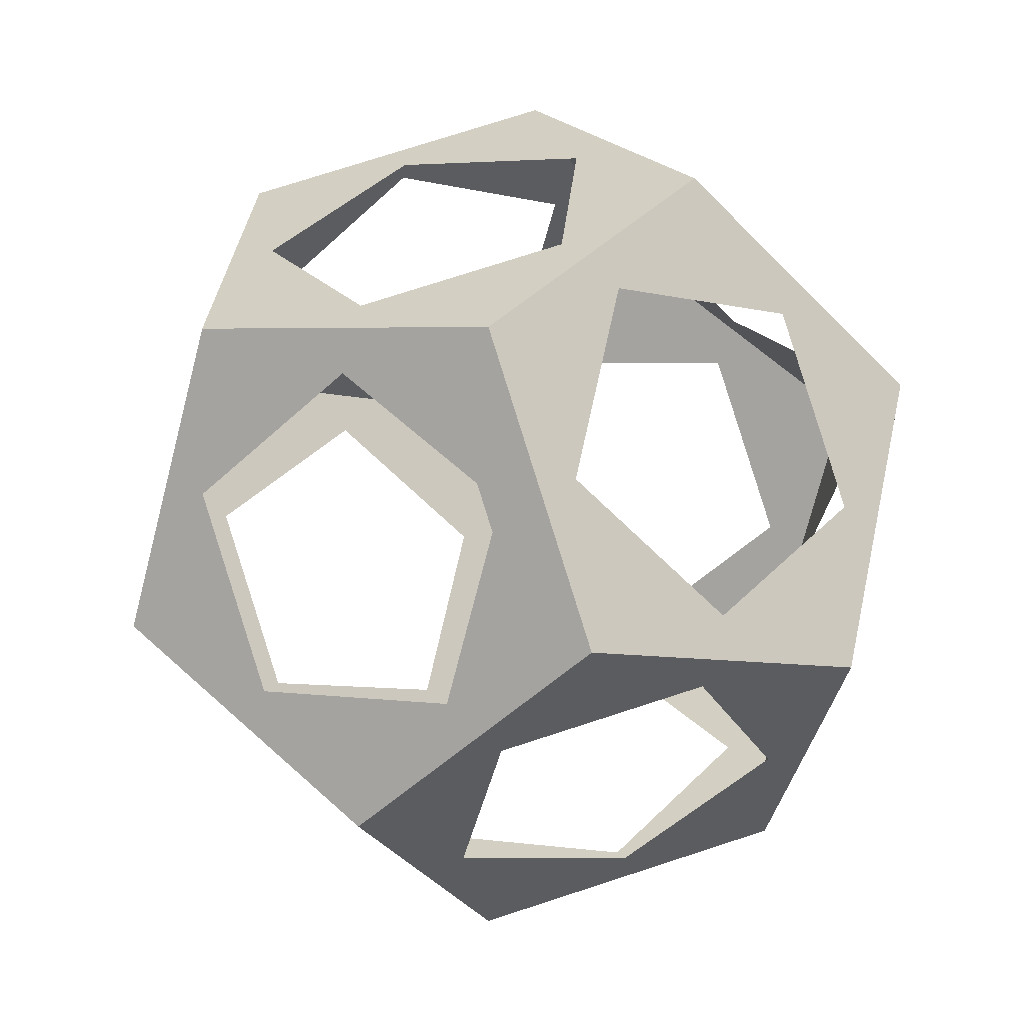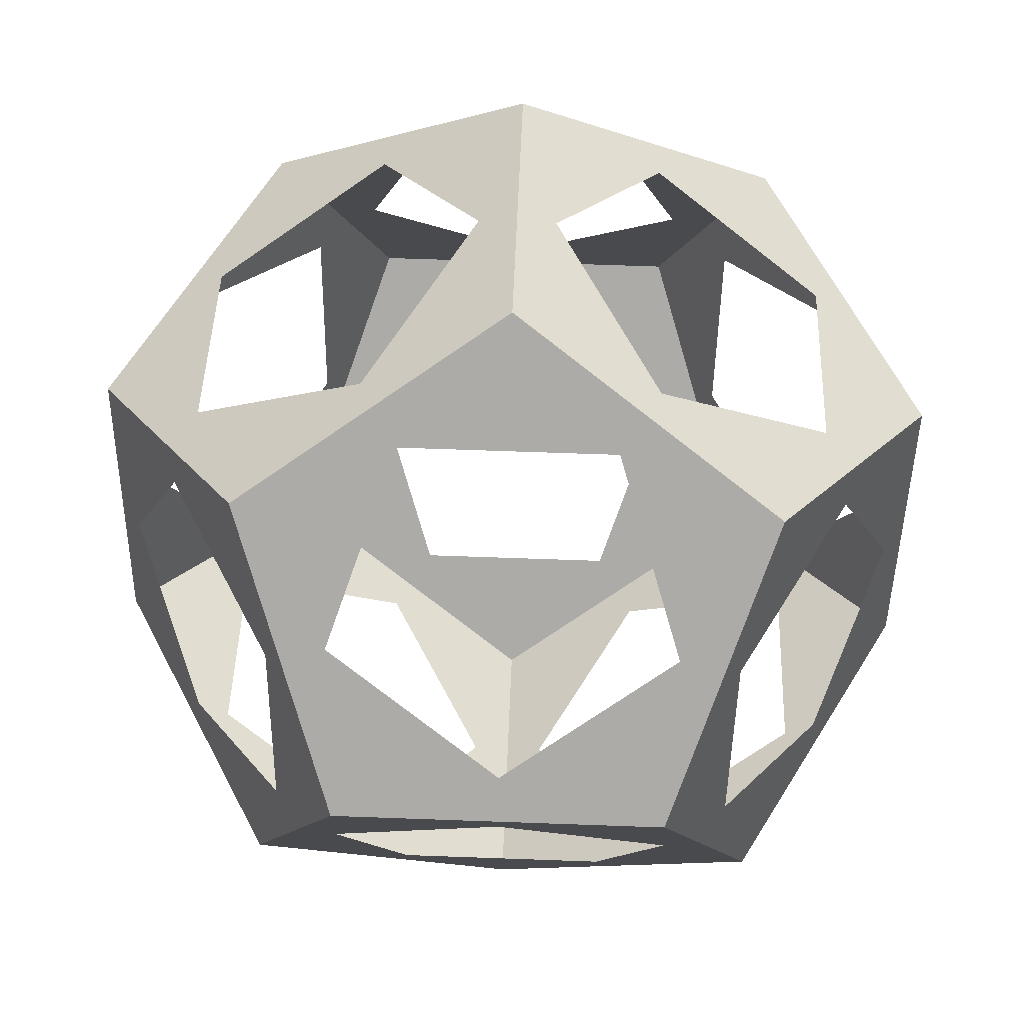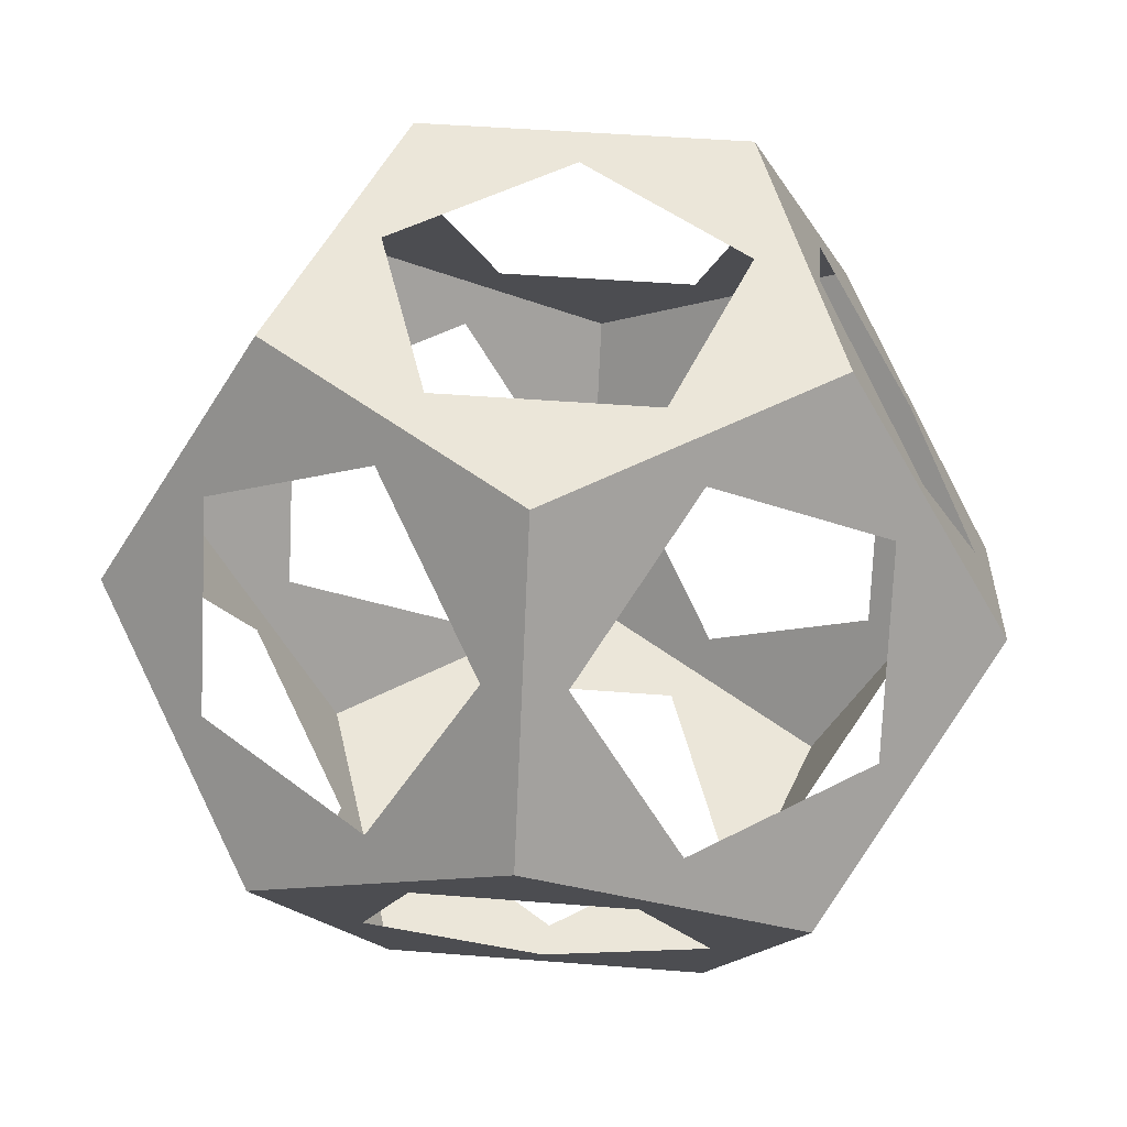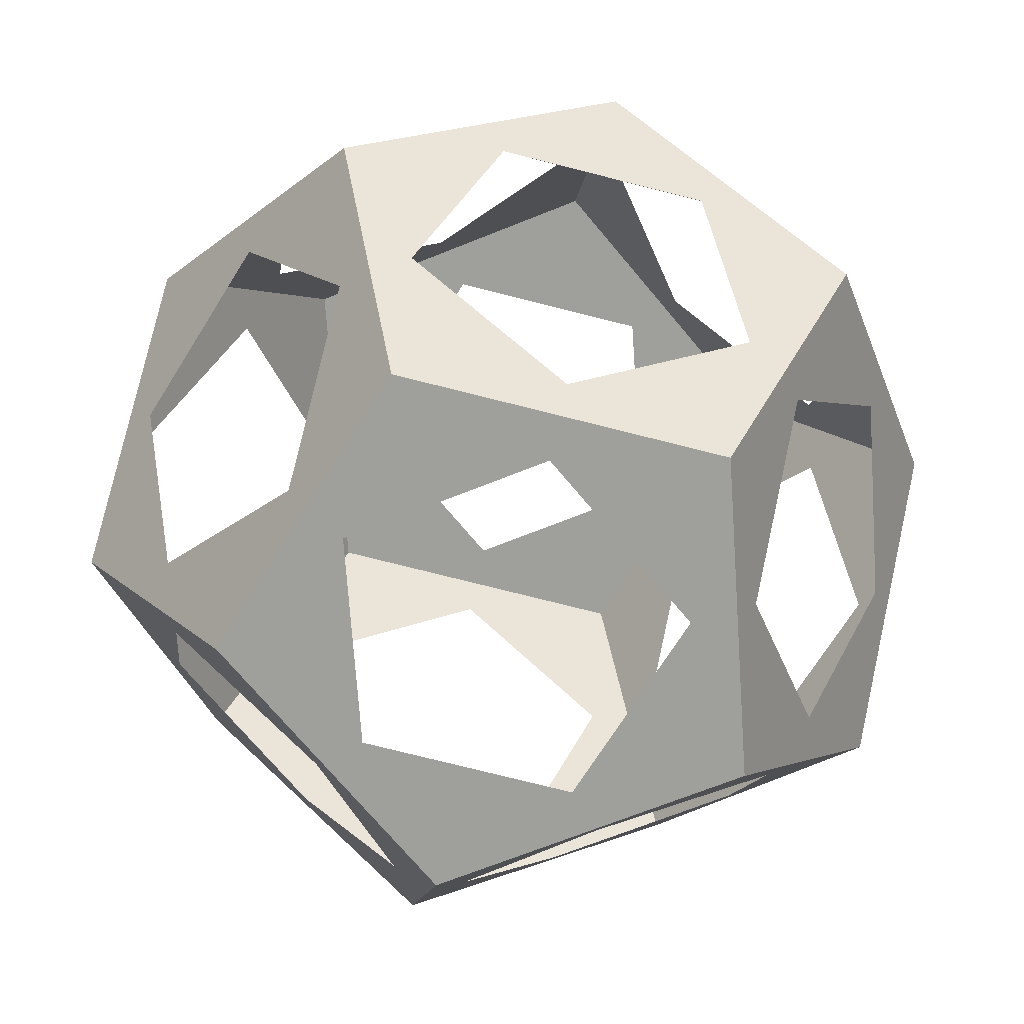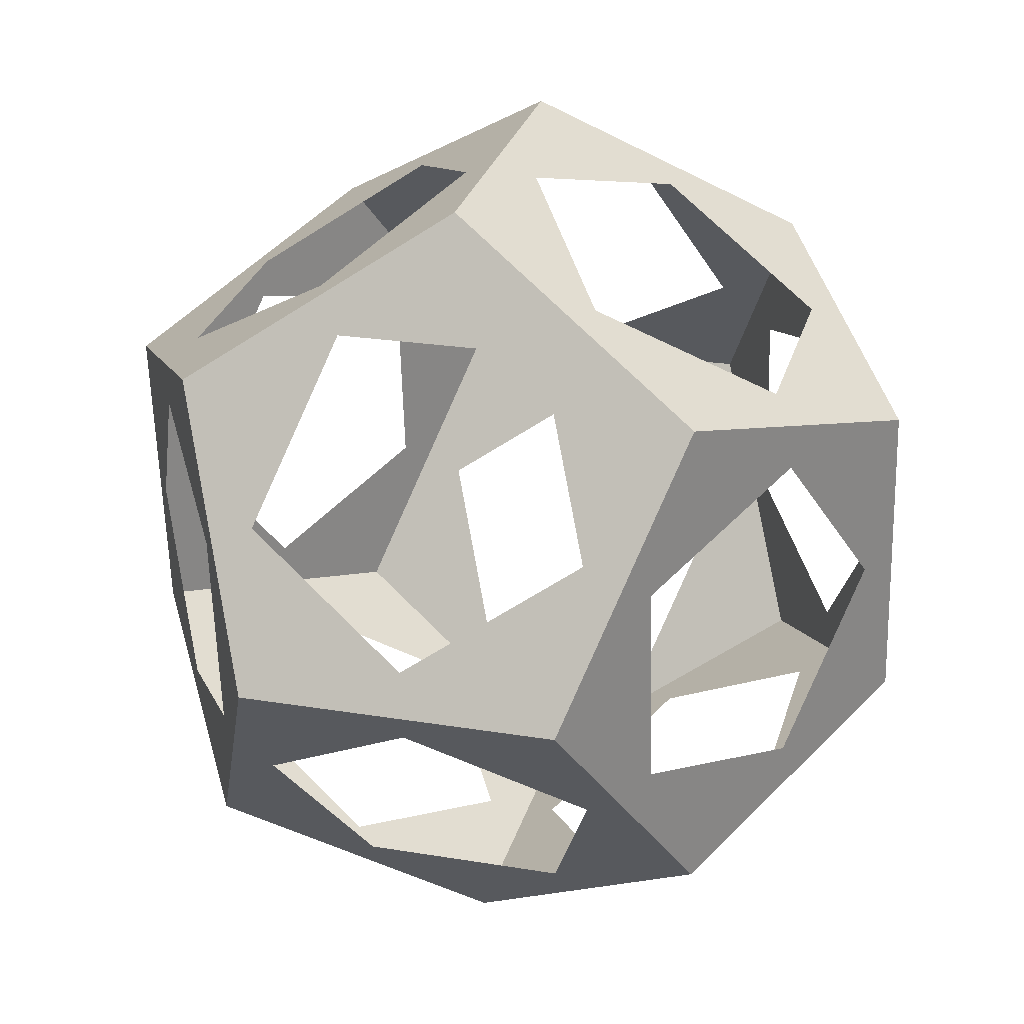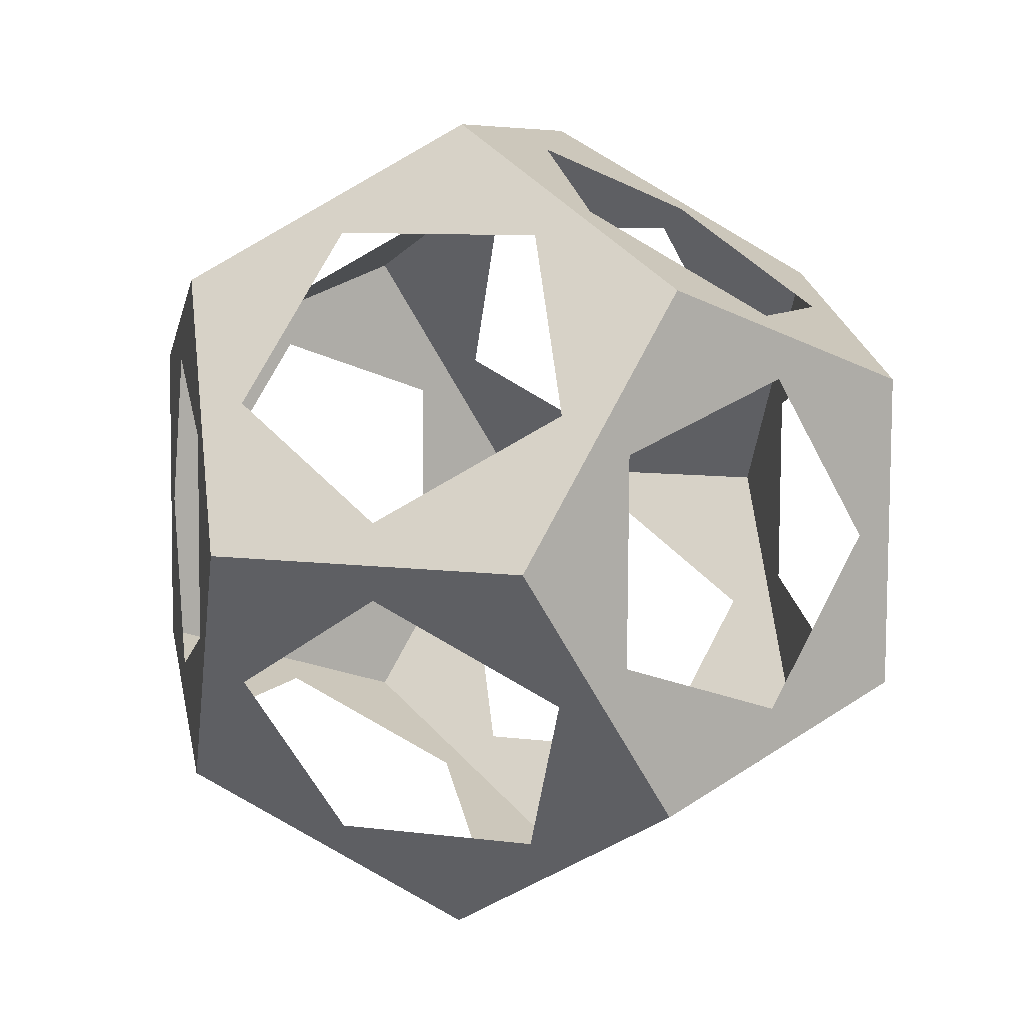
<metadata>
{"format":"obj","ext":"obj","renderer":"f3d","projection":"perspective","resolution":1024,"background":"white","views":[{"elev":3.5,"azim":26.6,"up":"+Z"},{"elev":-10.4,"azim":-143.6,"up":"+Y"},{"elev":43.7,"azim":5.4,"up":"+Y"},{"elev":-68.1,"azim":-158.0,"up":"+Y"},{"elev":47.3,"azim":-105.7,"up":"+Z"},{"elev":-10.8,"azim":78.4,"up":"+Z"}]}
</metadata>
<code>
o Cube
v 0.8813 -1.102 0.4509
v 0.5447 0.1747 1.674
v -1.192 0.2029 1.204
v -0.5447 -1.04 -0.5833
v 0.6473 1.008 -0.8484
v 1.192 0.9075 0.8249
v -0.4001 0.349 -1.229
v -1e-06 1.415 -0.6133
v -0.6473 1.008 -0.8484
v -0.1446 0.8619 1.585
v -0.5447 0.1747 1.674
v 1.192 0.2029 1.204
v 1.529 0.265 0.1699
v 0.5447 -1.04 -0.5833
v 0.4001 0.349 -1.229
v 0.8813 -0.7225 1.156
v -0.8813 -1.102 0.4509
v 0.1446 -0.5867 -1.108
v 1.281 0.3106 -0.5897
v 0.8813 0.9978 -0.6787
v -1.529 0.265 0.1699
v -1.281 0.924 0.5504
v -1.281 0.3106 -0.5897
v -0.8813 0.9978 -0.6787
v -0.8813 1.377 0.02591
v -1.192 0.9075 0.825
v -0.5447 1.315 1.06
v -1.192 -0.6323 -0.3482
v -1.192 0.07236 -0.7273
v -1e-06 1.552 -0.3586
v 0.1446 0.8619 1.585
v -0.8813 -0.7225 1.156
v -1.281 -0.03531 1.067
v -0.6473 1.524 0.1109
v 0.5447 1.315 1.06
v 1.281 0.924 0.5504
v 0.8813 1.377 0.02591
v -0.4001 1.479 0.8705
v 1.281 -0.03531 1.067
v 0.4001 -0.07368 1.706
v 1.281 -0.6487 -0.07357
v 0.5447 0.1005 -1.197
v 1.529 0.01029 0.3069
v 0.4001 1.479 0.8705
v 0.6473 1.524 0.1109
v 0.618 1.563 -0.5283
v 1 1.492 0.6452
v -0 1.449 1.37
v -1 1.492 0.6452
v -0.618 1.563 -0.5283
v 1.192 -0.6323 -0.3482
v 2e-06 -1.14 1.09
v 0.6473 -0.7327 1.325
v 1.618 0.4305 0.7826
v 1.192 0.07236 -0.7273
v 1.618 -0.1552 -0.3059
v 1 0.5444 -1.116
v 0.4001 -1.203 -0.3937
v -0.1446 -0.5867 -1.108
v -0.5447 0.1005 -1.197
v -0.4001 -1.203 -0.3937
v -1.281 -0.6487 -0.07357
v -1.529 0.01028 0.3069
v -1 0.5444 -1.116
v -1e-06 -0.08476 -1.479
v -0.4001 -0.07368 1.706
v -0.6473 -0.7327 1.325
v -0.6473 -1.249 0.3659
v -1.618 -0.1552 -0.3059
v -1.618 0.4305 0.7827
v -1 -0.2692 1.593
v 2e-06 -1.277 0.8353
v 1e-06 0.36 1.956
v 1 -0.2692 1.593
v 0.6473 -1.249 0.3659
v 1e-06 -1.173 -0.8936
v -1 -1.217 -0.1684
v 1 -1.217 -0.1684
v 0.618 -1.287 1.005
v -0.618 -1.287 1.005
f 7 64 65 15
f 9 50 64 7
f 5 57 46 8
f 8 46 50 9
f 15 65 57 5
f 22 49 70 21
f 23 69 64 24
f 24 64 50 25
f 25 50 49 22
f 21 70 69 23
f 11 73 71 3
f 26 70 49 27
f 27 49 48 10
f 10 48 73 11
f 3 71 70 26
f 6 47 54 12
f 35 48 47 6
f 2 74 73 31
f 31 73 48 35
f 12 54 74 2
f 19 57 56 13
f 36 54 47 37
f 37 47 46 20
f 20 46 57 19
f 13 56 54 36
f 45 46 47 44
f 38 48 49 34
f 34 49 50 30
f 30 50 46 45
f 44 47 48 38
f 1 78 79 16
f 39 74 54 43
f 41 56 78 1
f 43 54 56 41
f 16 79 74 39
f 55 56 57 42
f 51 78 56 55
f 14 76 78 51
f 42 57 65 18
f 18 65 76 14
f 4 77 76 59
f 29 64 69 28
f 60 65 64 29
f 59 76 65 60
f 28 69 77 4
f 32 71 80 17
f 62 77 69 63
f 33 70 71 32
f 63 69 70 33
f 17 80 77 62
f 67 80 71 66
f 66 71 73 40
f 40 73 74 53
f 53 74 79 52
f 52 79 80 67
f 61 76 77 68
f 75 79 78 58
f 58 78 76 61
f 68 77 80 72
f 72 80 79 75

</code>
